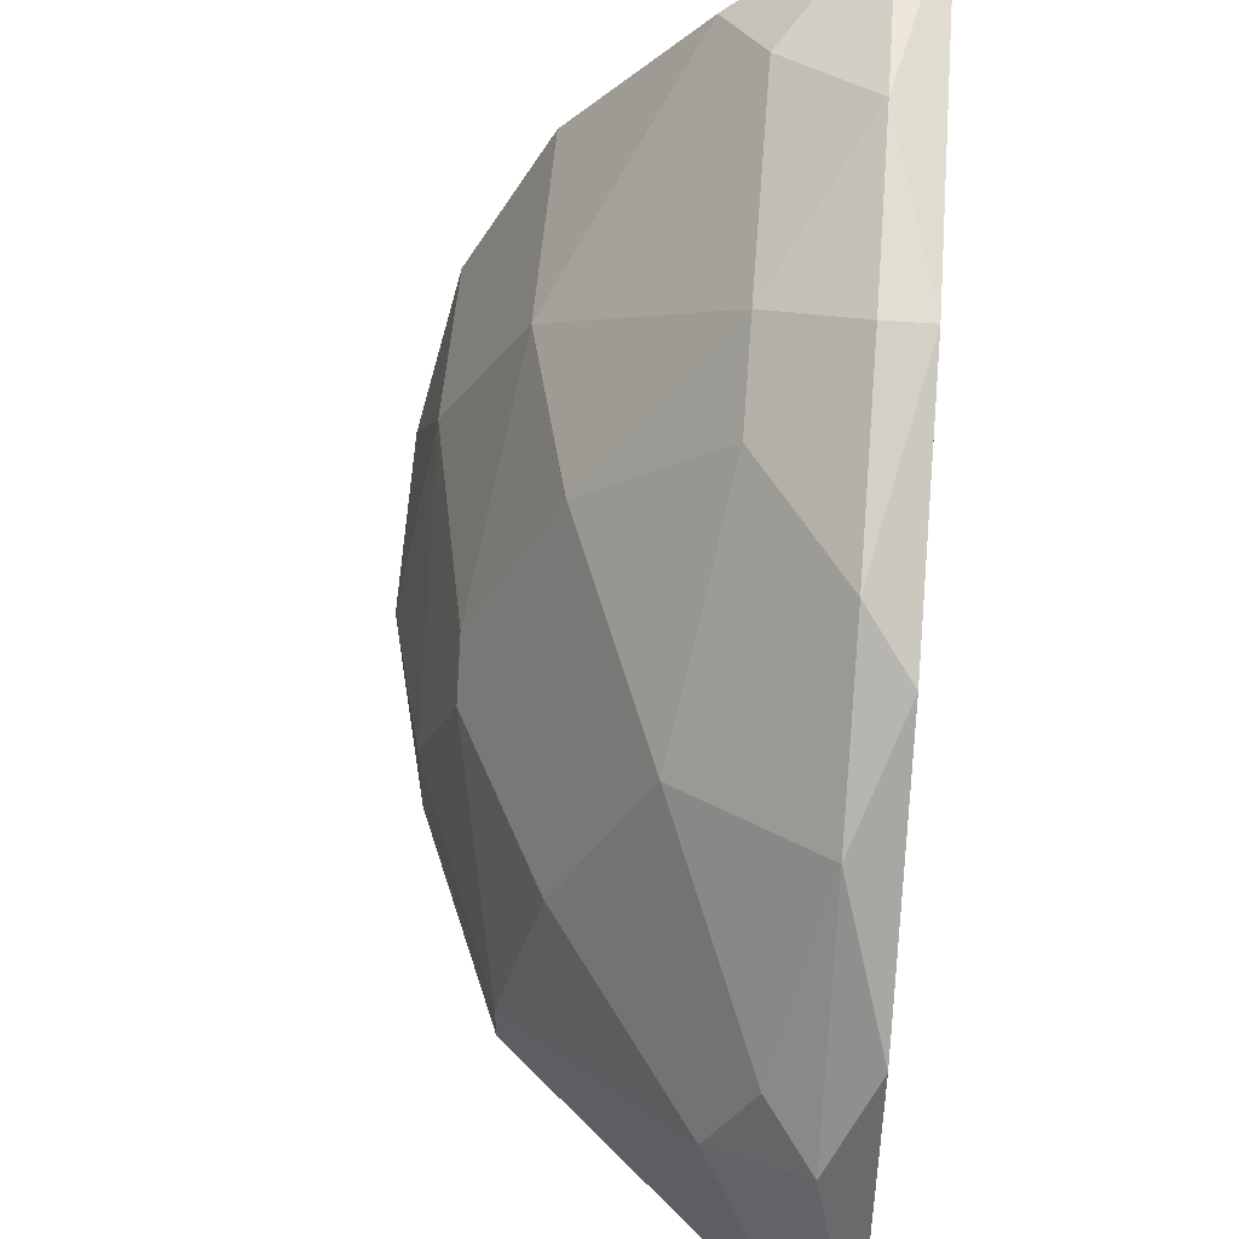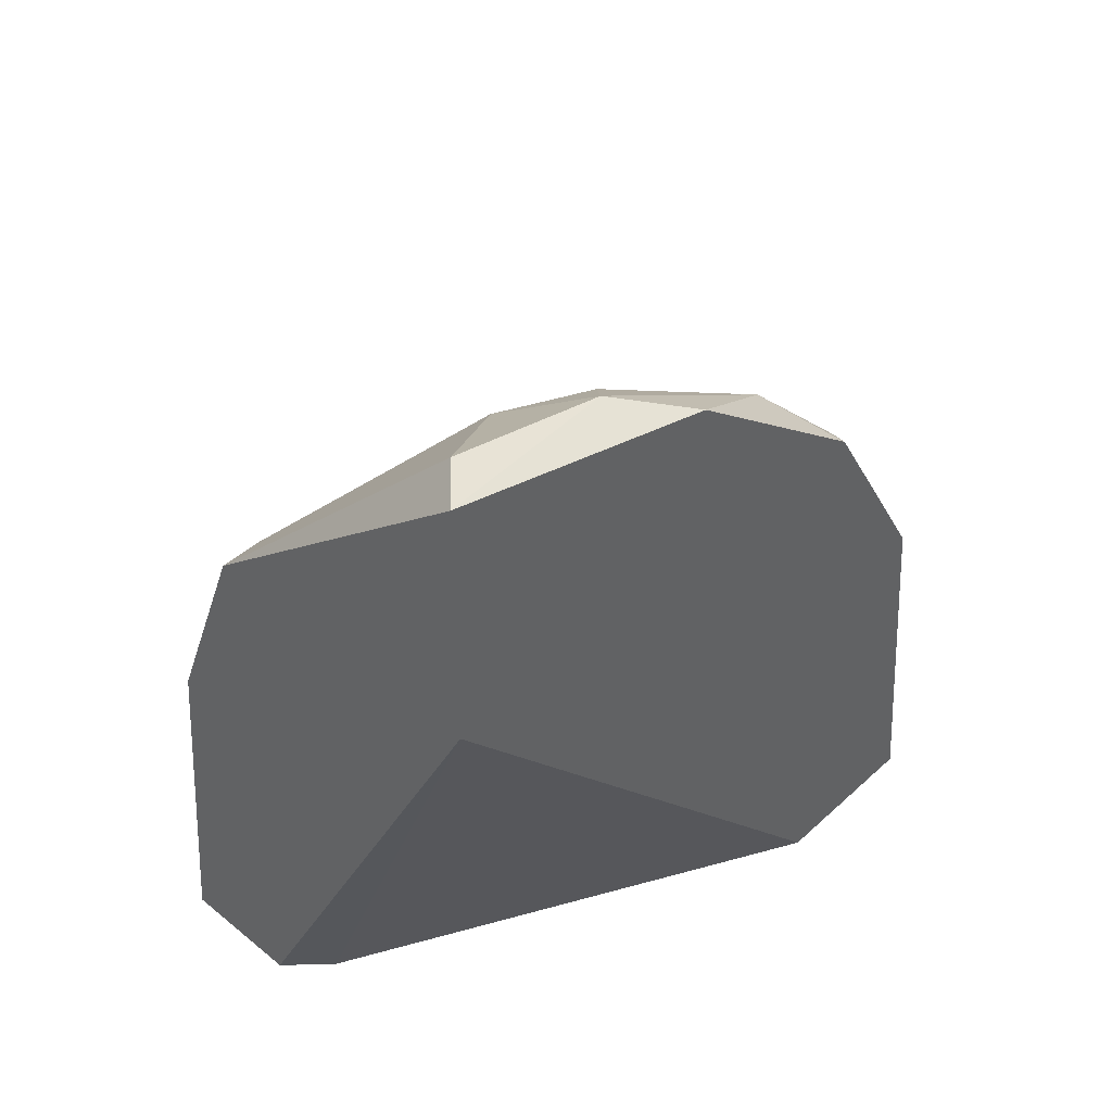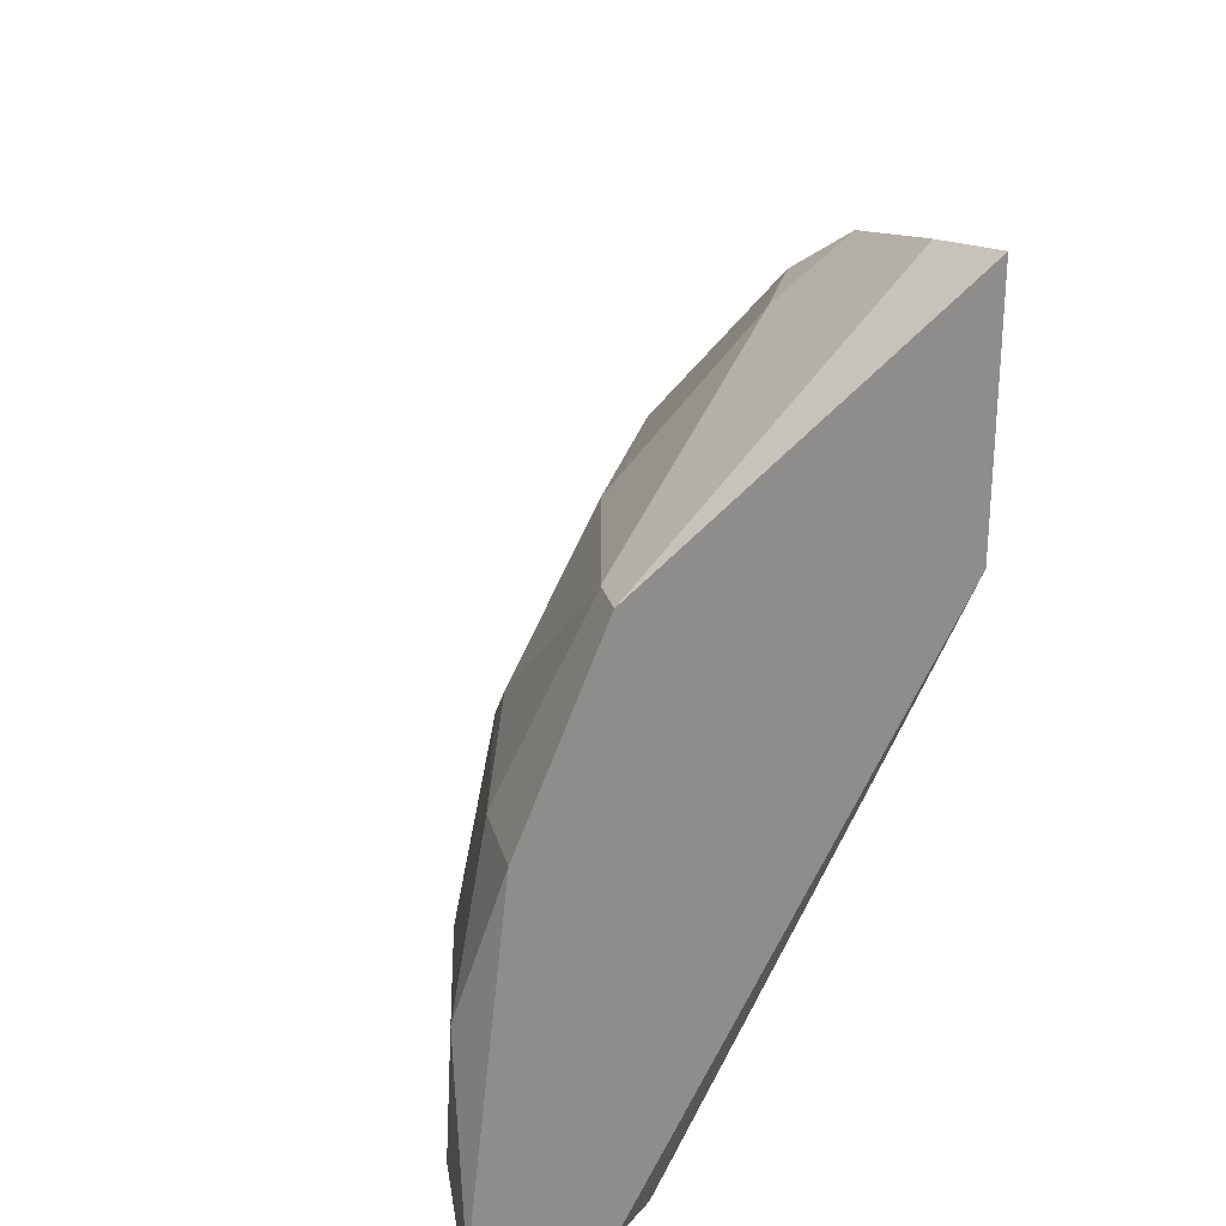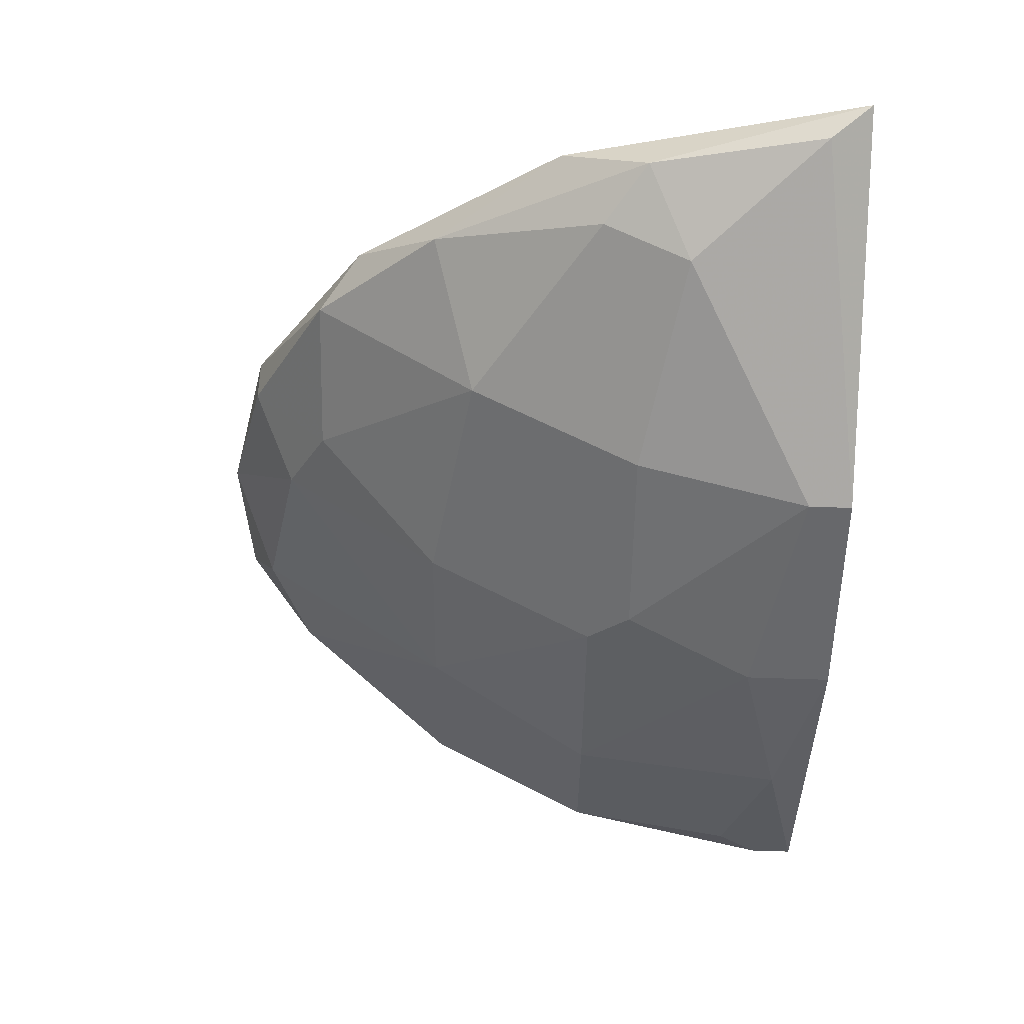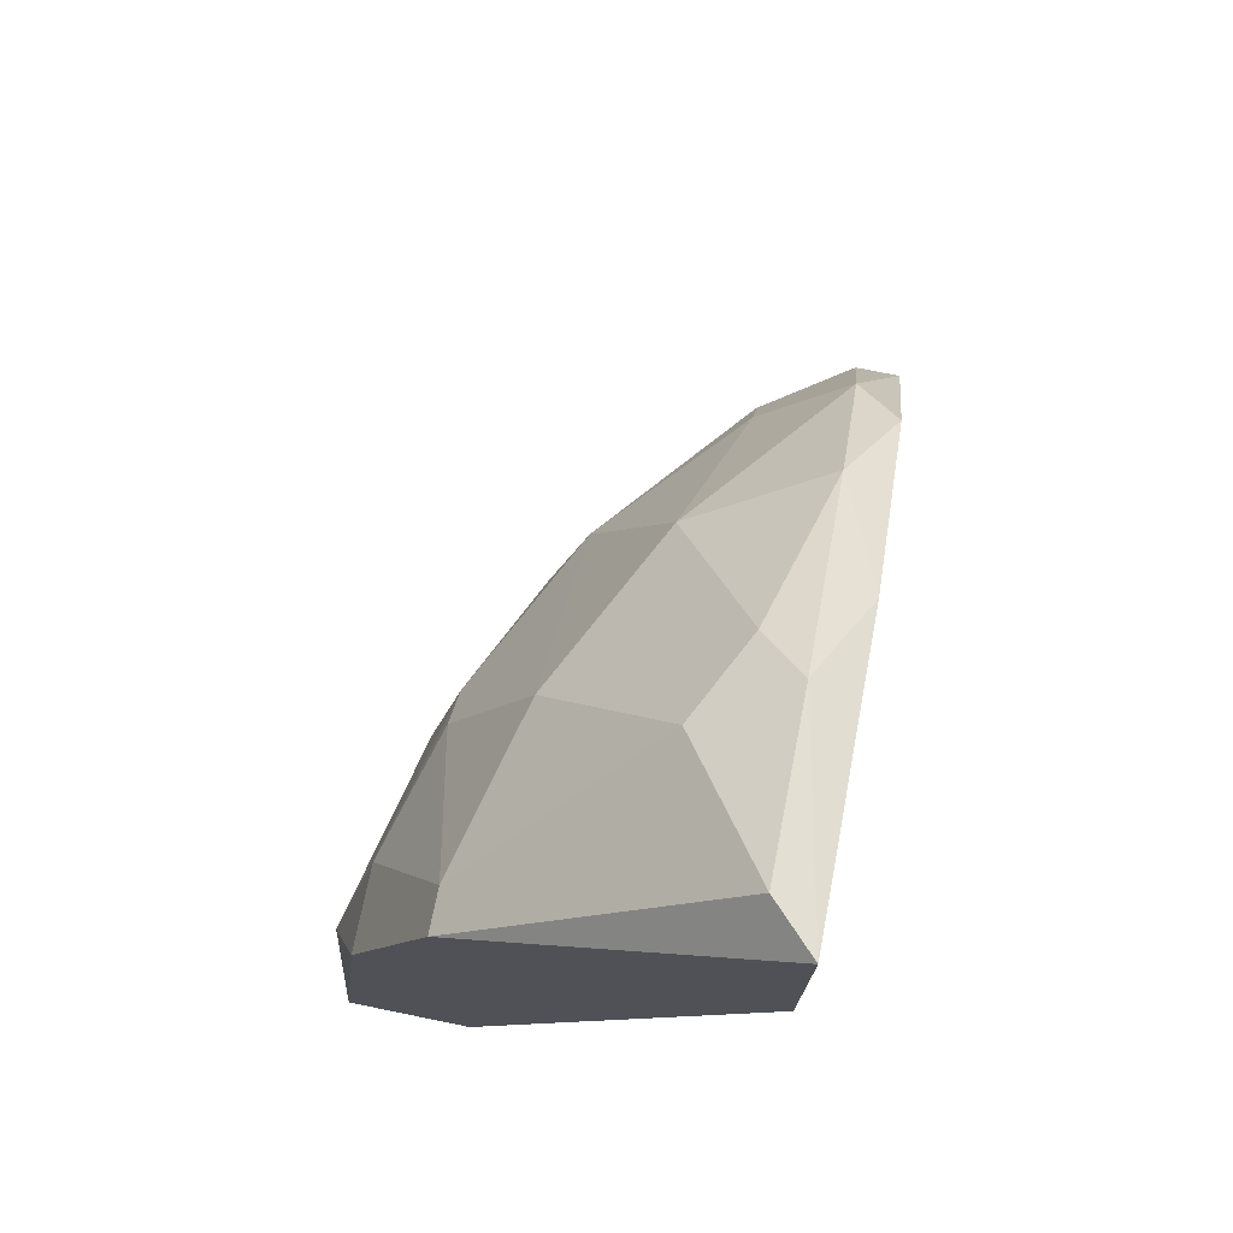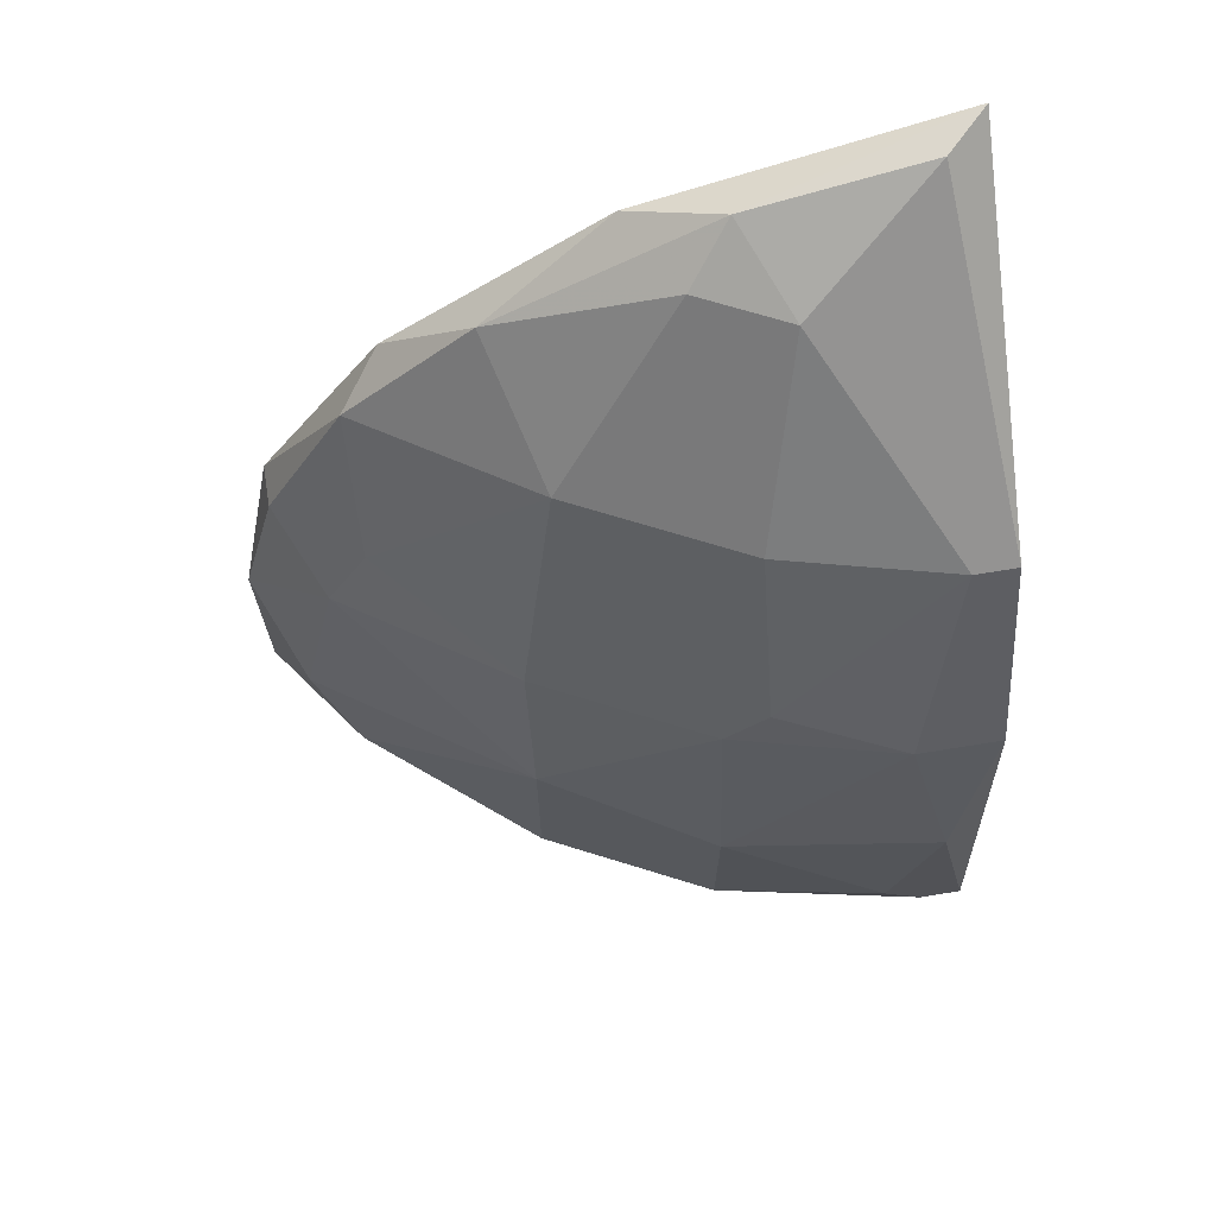
<metadata>
{"format":"obj","ext":"obj","renderer":"f3d","projection":"perspective","resolution":1024,"background":"white","views":[{"elev":53.2,"azim":4.7,"up":"+Y"},{"elev":43.9,"azim":43.3,"up":"+Z"},{"elev":25.4,"azim":-14.2,"up":"+Z"},{"elev":59.3,"azim":-88.1,"up":"+Z"},{"elev":73.8,"azim":11.5,"up":"+Z"},{"elev":68.9,"azim":-99.3,"up":"+Z"}]}
</metadata>
<code>
v -0.0167 0.01702 0.01265
v -0.0167 0.01175 0.02635
v -0.0146 0.008589 0.03056
v -0.02303 0.002266 0.01159
v -0.02303 0.003321 0.01159
v -0.02303 0.003321 0.01686
v -0.02303 0.004374 0.01265
v -0.01354 0.003321 0.03267
v -0.01354 0.007538 0.03161
v -0.01354 0.01597 0.02529
v -0.01354 0.01807 0.02108
v -0.01354 0.01913 0.01159
v -0.01354 0.01913 0.01686
v -0.01354 0.01281 0.02845
v -0.01987 0.002266 0.02635
v -0.01987 0.002266 0.01159
v -0.01987 0.003321 0.02635
v -0.01987 0.01281 0.01159
v -0.01987 0.01281 0.01686
v -0.02092 0.008589 0.02108
v -0.02092 0.007538 0.02213
v -0.01565 0.006482 0.03056
v -0.01565 0.01702 0.02003
v -0.01565 0.01597 0.02213
v -0.01565 0.01807 0.01476
v -0.02197 0.008589 0.01159
v -0.02197 0.008589 0.01581
v -0.02197 0.002266 0.02108
v -0.02197 0.004374 0.02108
v -0.01249 0.01491 0.02635
v -0.01249 0.01491 0.01159
v -0.01249 0.002266 0.02635
v -0.01249 0.002266 0.03267
v -0.01249 0.01807 0.02108
v -0.01249 0.01913 0.01159
v -0.01249 0.009646 0.03056
v -0.01881 0.003321 0.01159
v -0.01881 0.007538 0.02635
v -0.01881 0.01281 0.02108
f 18 1 12
f 1 25 12
f 1 18 19
f 1 19 25
f 2 3 14
f 3 2 38
f 10 2 14
f 2 10 24
f 39 2 24
f 38 2 39
f 14 3 9
f 3 22 9
f 3 38 22
f 5 4 6
f 4 5 31
f 6 4 28
f 4 15 28
f 4 33 15
f 32 4 16
f 4 37 16
f 4 31 37
f 33 4 32
f 5 6 7
f 26 5 7
f 18 5 26
f 35 5 18
f 31 5 35
f 6 27 7
f 27 6 29
f 29 6 28
f 27 26 7
f 22 8 9
f 8 33 9
f 15 8 17
f 15 33 8
f 8 22 17
f 36 14 9
f 33 36 9
f 10 11 24
f 10 34 11
f 30 10 14
f 10 30 34
f 13 23 11
f 34 13 11
f 11 23 24
f 25 13 12
f 13 35 12
f 35 18 12
f 23 13 25
f 35 13 34
f 36 30 14
f 29 15 17
f 15 29 28
f 37 32 16
f 29 17 21
f 17 38 21
f 22 38 17
f 19 18 27
f 27 18 26
f 20 19 27
f 19 20 39
f 19 23 25
f 23 19 39
f 20 29 21
f 39 20 21
f 20 27 29
f 38 39 21
f 23 39 24
f 31 30 33
f 30 31 35
f 33 30 36
f 30 35 34
f 31 33 32
f 37 31 32

</code>
